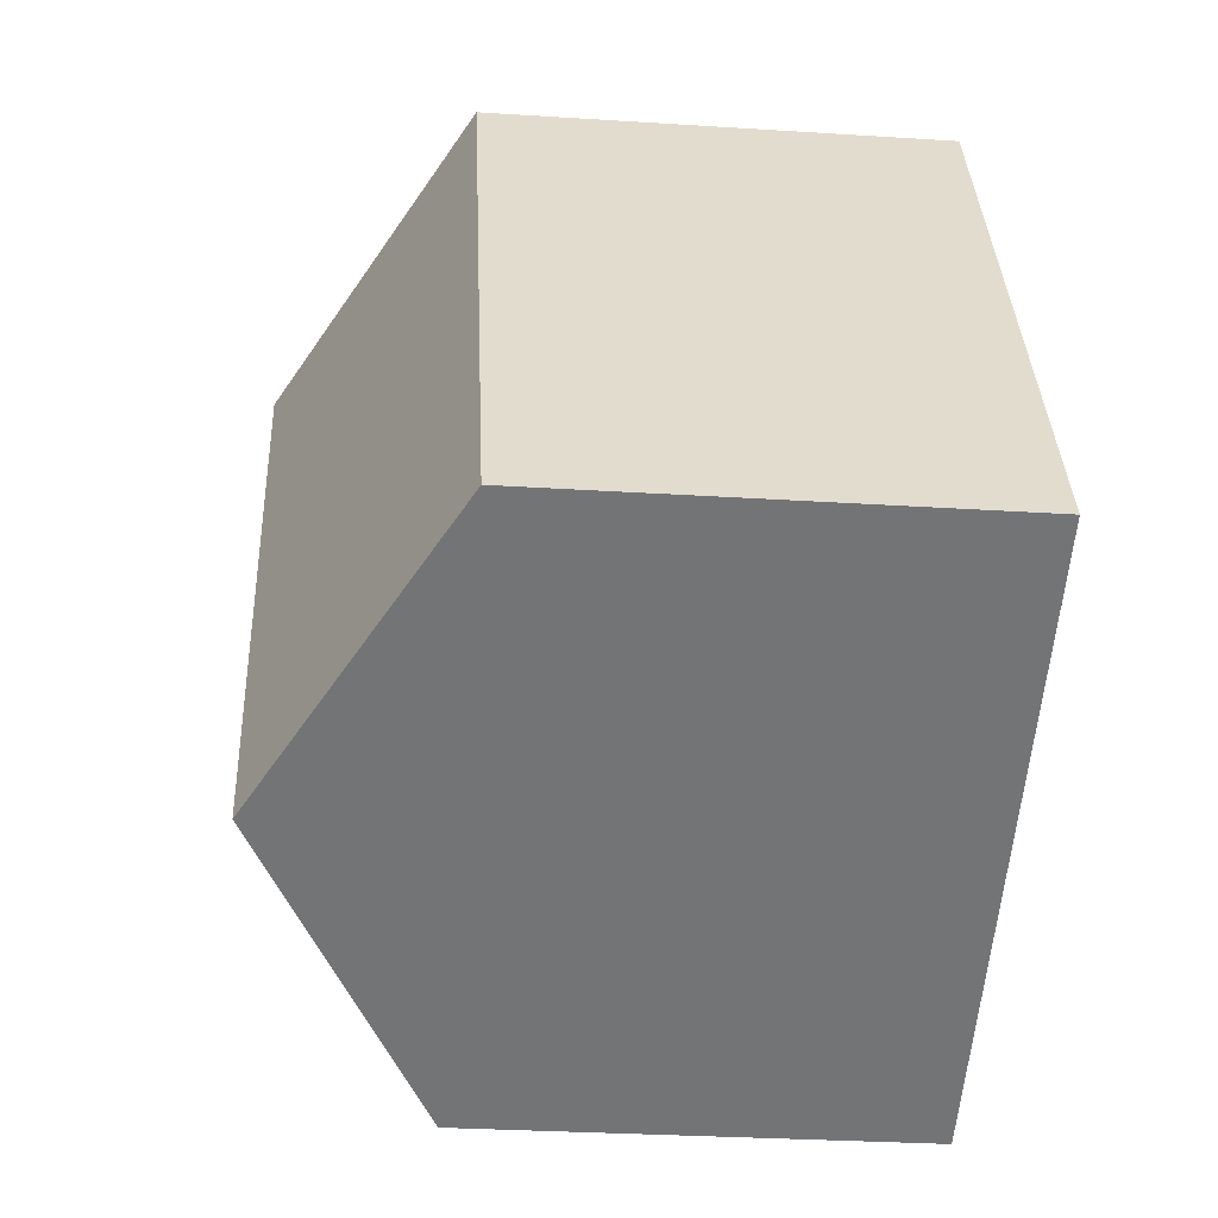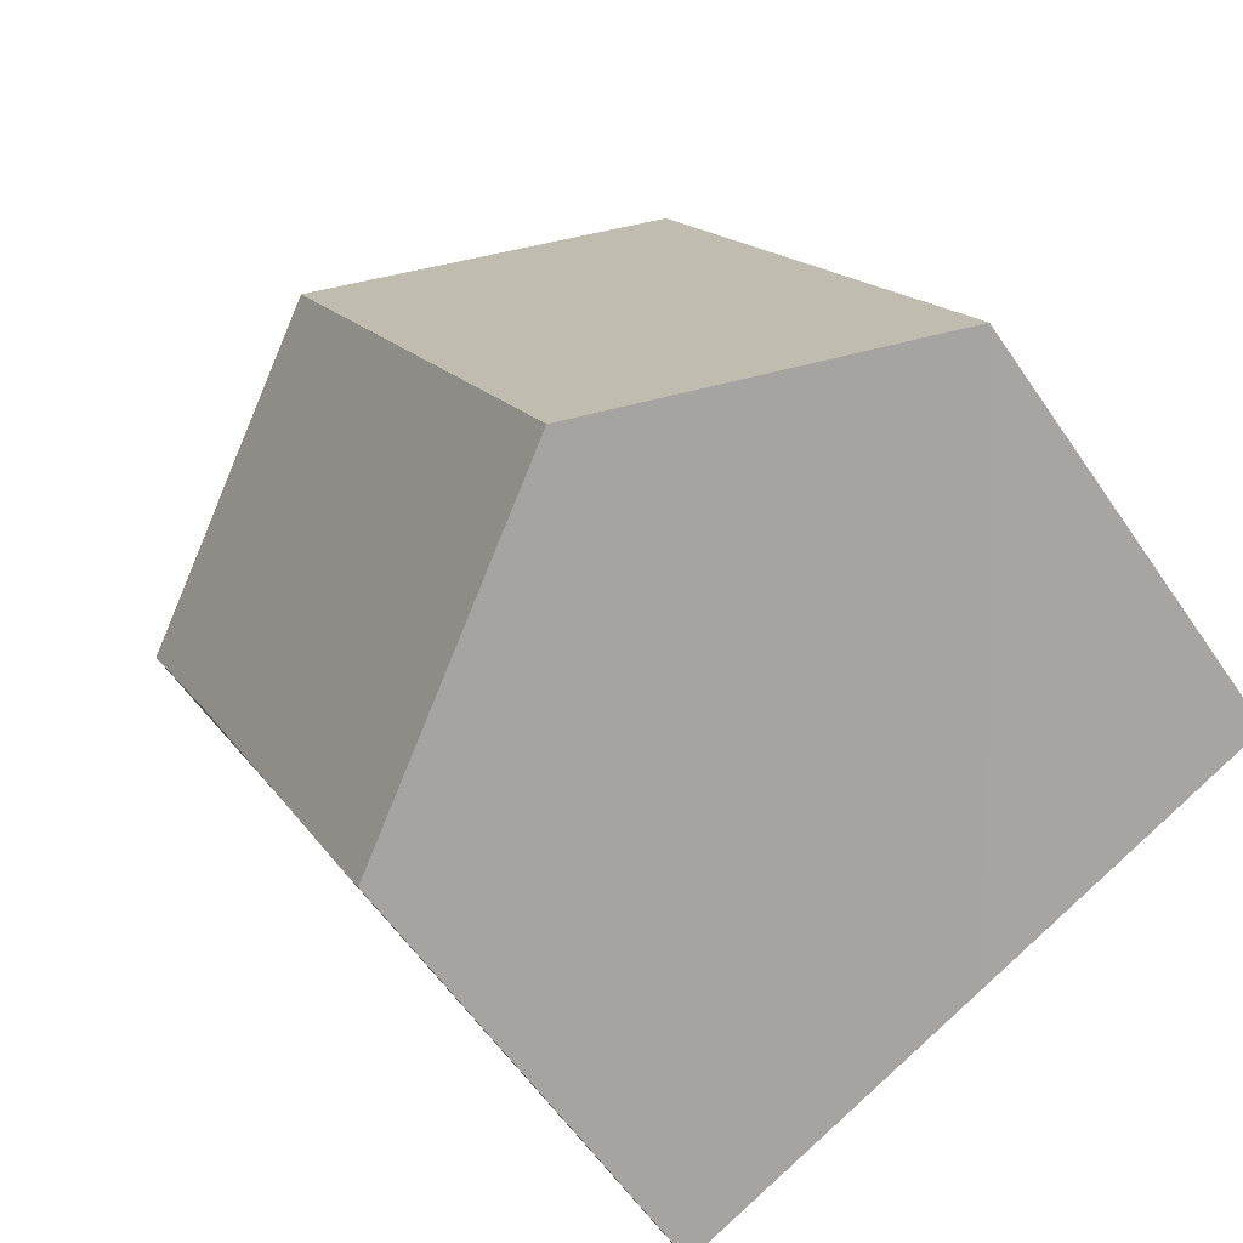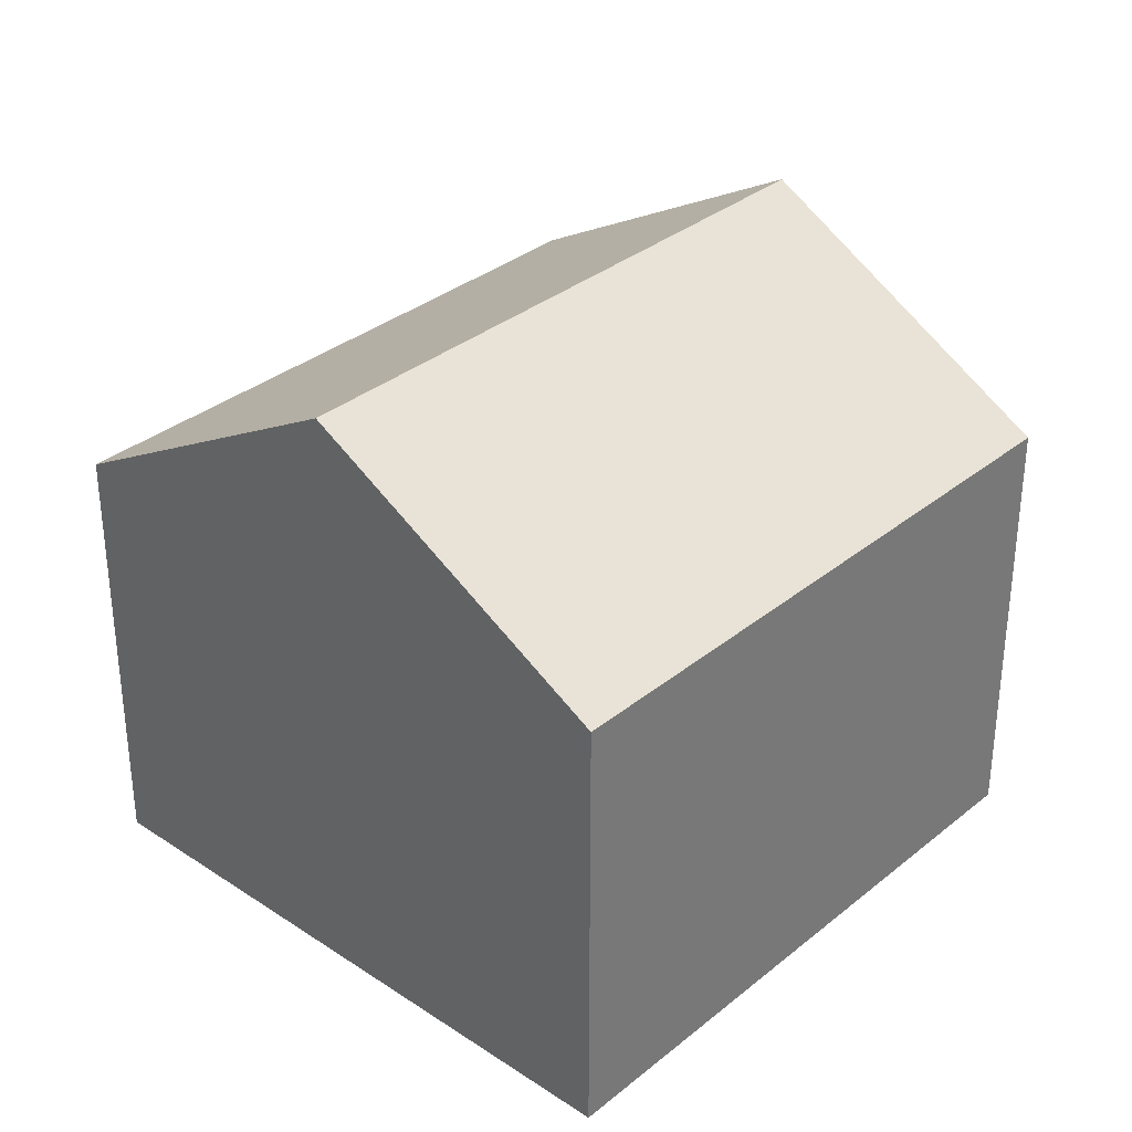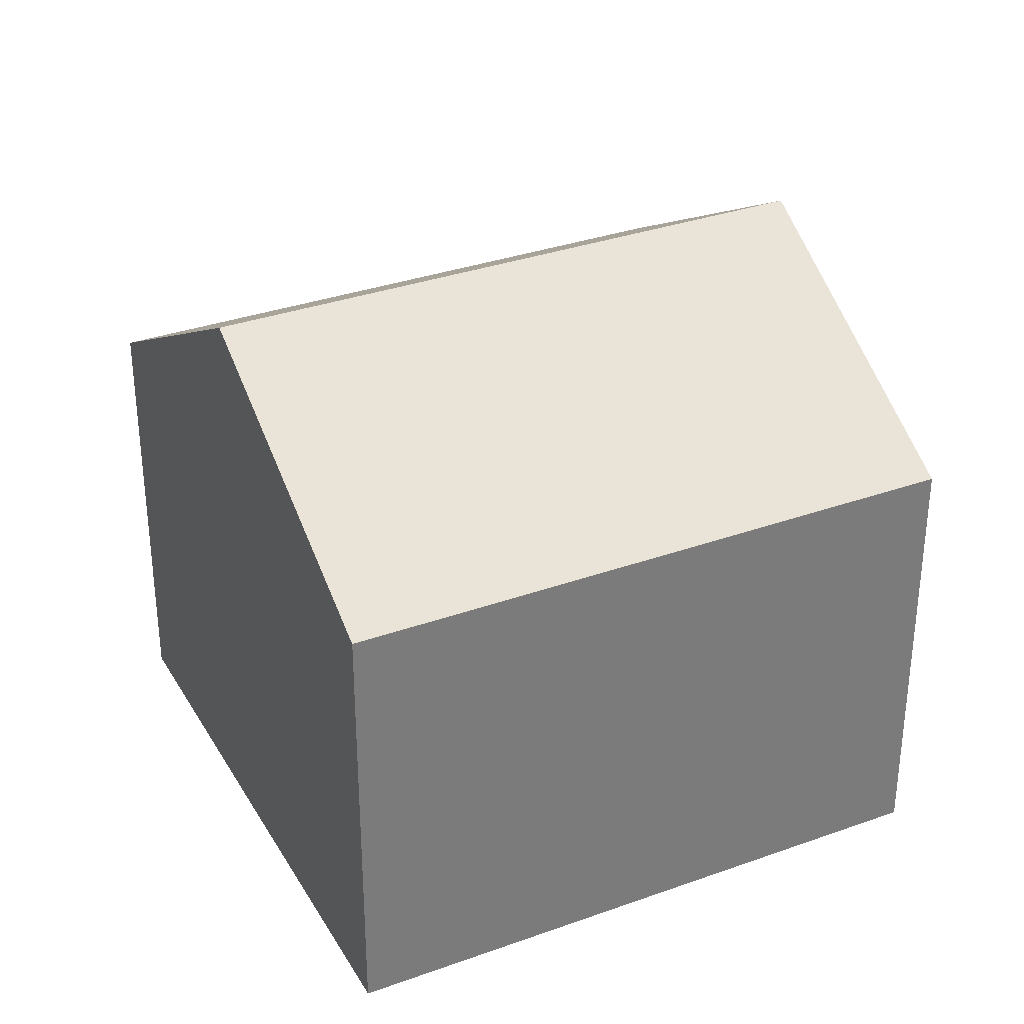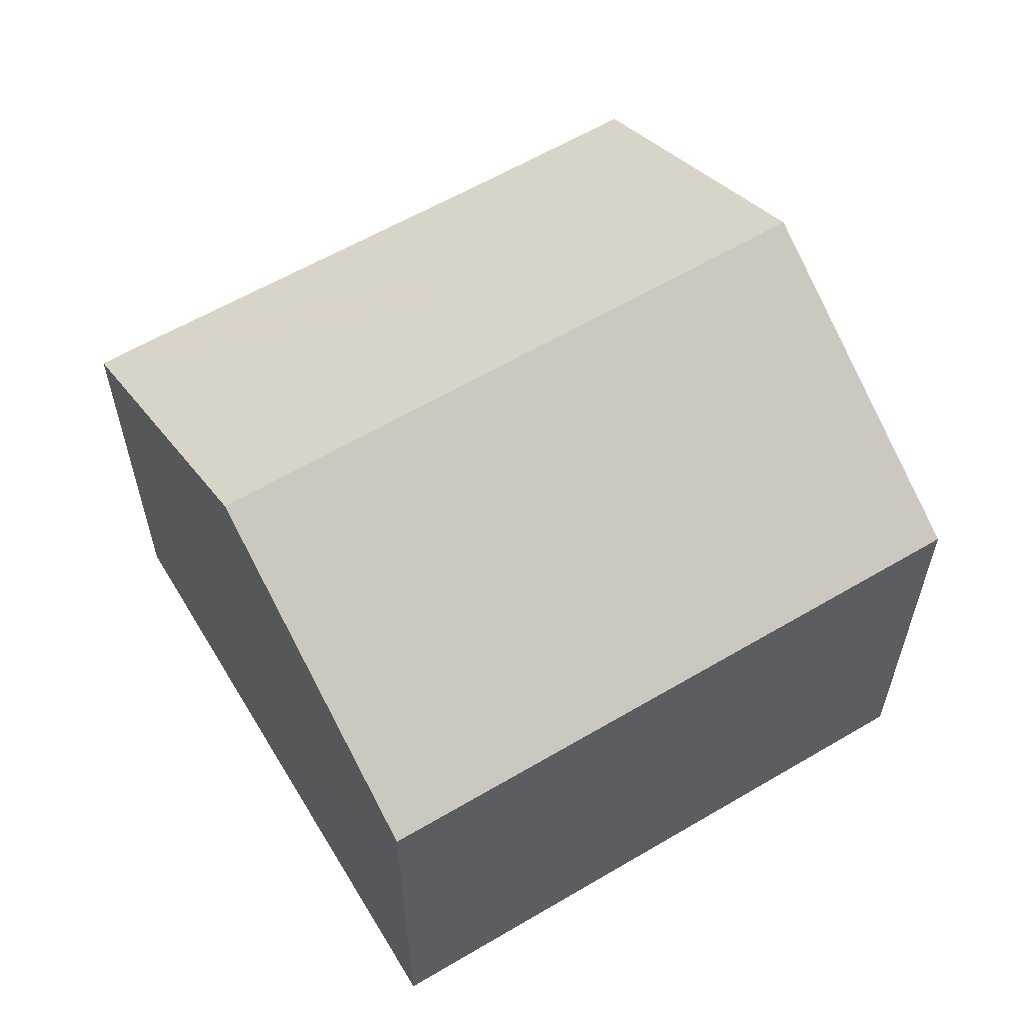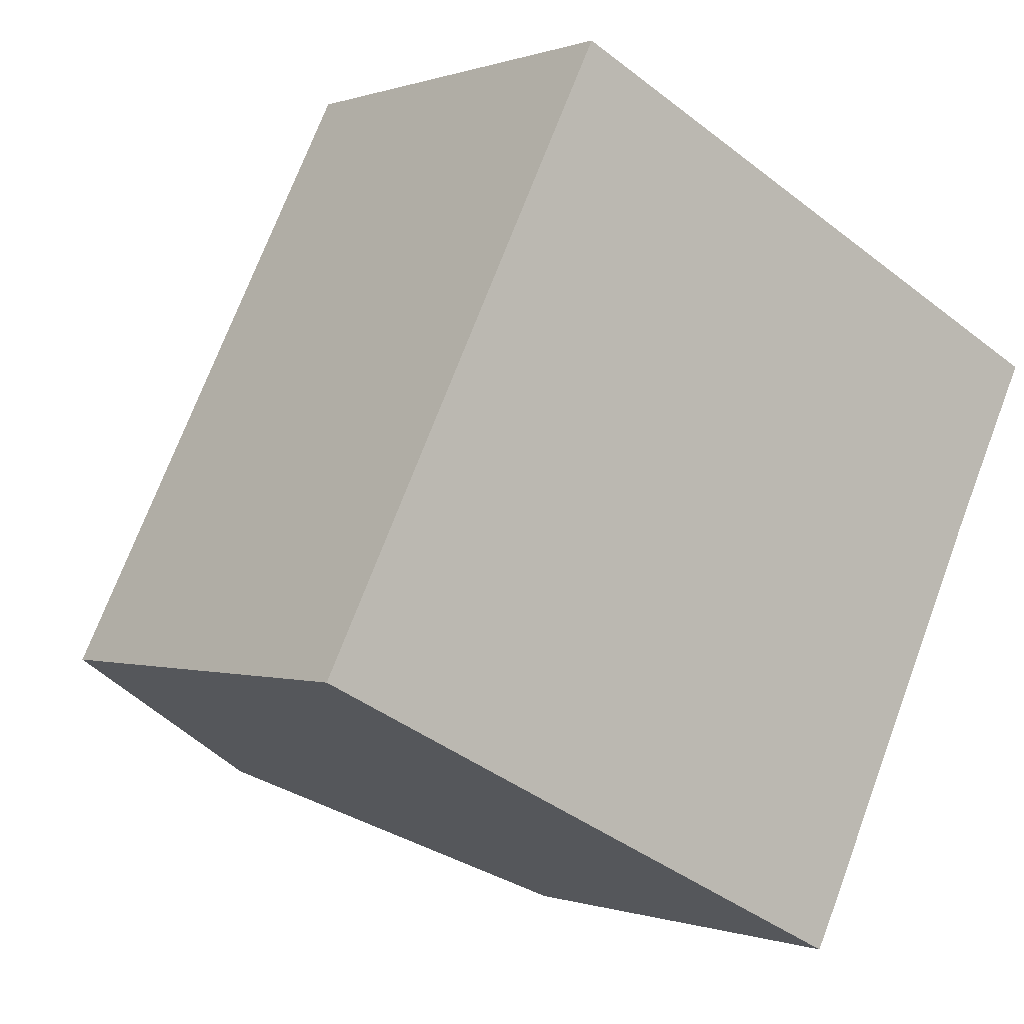
<metadata>
{"format":"obj","ext":"obj","renderer":"f3d","projection":"perspective","resolution":1024,"background":"white","views":[{"elev":-29.6,"azim":-95.4,"up":"+Z"},{"elev":-59.3,"azim":-145.9,"up":"+Z"},{"elev":33.4,"azim":-111.4,"up":"+Y"},{"elev":33.1,"azim":-89.8,"up":"+Y"},{"elev":60.8,"azim":-94.6,"up":"+Y"},{"elev":-0.2,"azim":-37.0,"up":"+Z"}]}
</metadata>
<code>
v  13.26 7.601 2.242
v  9.813 10.59 7.472
v  14.69 7.599 5.101
v  10.16 7.547 -4.175
v  9.821 7.547 -4.861
v  4.88 10.59 -2.416
v  3.092 7.584 6.199
v  0 7.584 4.644e-16
v  4.916 7.584 9.855
v  9.821 2.977e-16 -4.861
v  4.88 1.479e-16 -2.416
v  0 0 0
v  3.092 -3.796e-16 6.199
v  4.916 -6.034e-16 9.855
v  9.813 -4.575e-16 7.472
v  14.69 -3.123e-16 5.101
v  13.26 -1.373e-16 2.242
v  10.16 2.556e-16 -4.175
g defaultobject
f 1 2 3
f 2 1 4
f 2 4 5
f 2 5 6
f 7 6 8
f 6 7 2
f 2 7 9
f 10 6 5
f 6 10 8
f 8 10 11
f 8 11 12
f 12 7 8
f 7 12 9
f 9 12 13
f 9 13 14
f 14 2 9
f 2 14 3
f 3 14 15
f 3 15 16
f 16 1 3
f 1 16 4
f 4 16 17
f 4 17 18
f 4 18 5
f 5 18 10
f 13 15 14
f 15 13 12
f 15 12 16
f 16 12 11
f 16 11 17
f 17 11 10
f 17 10 18

</code>
